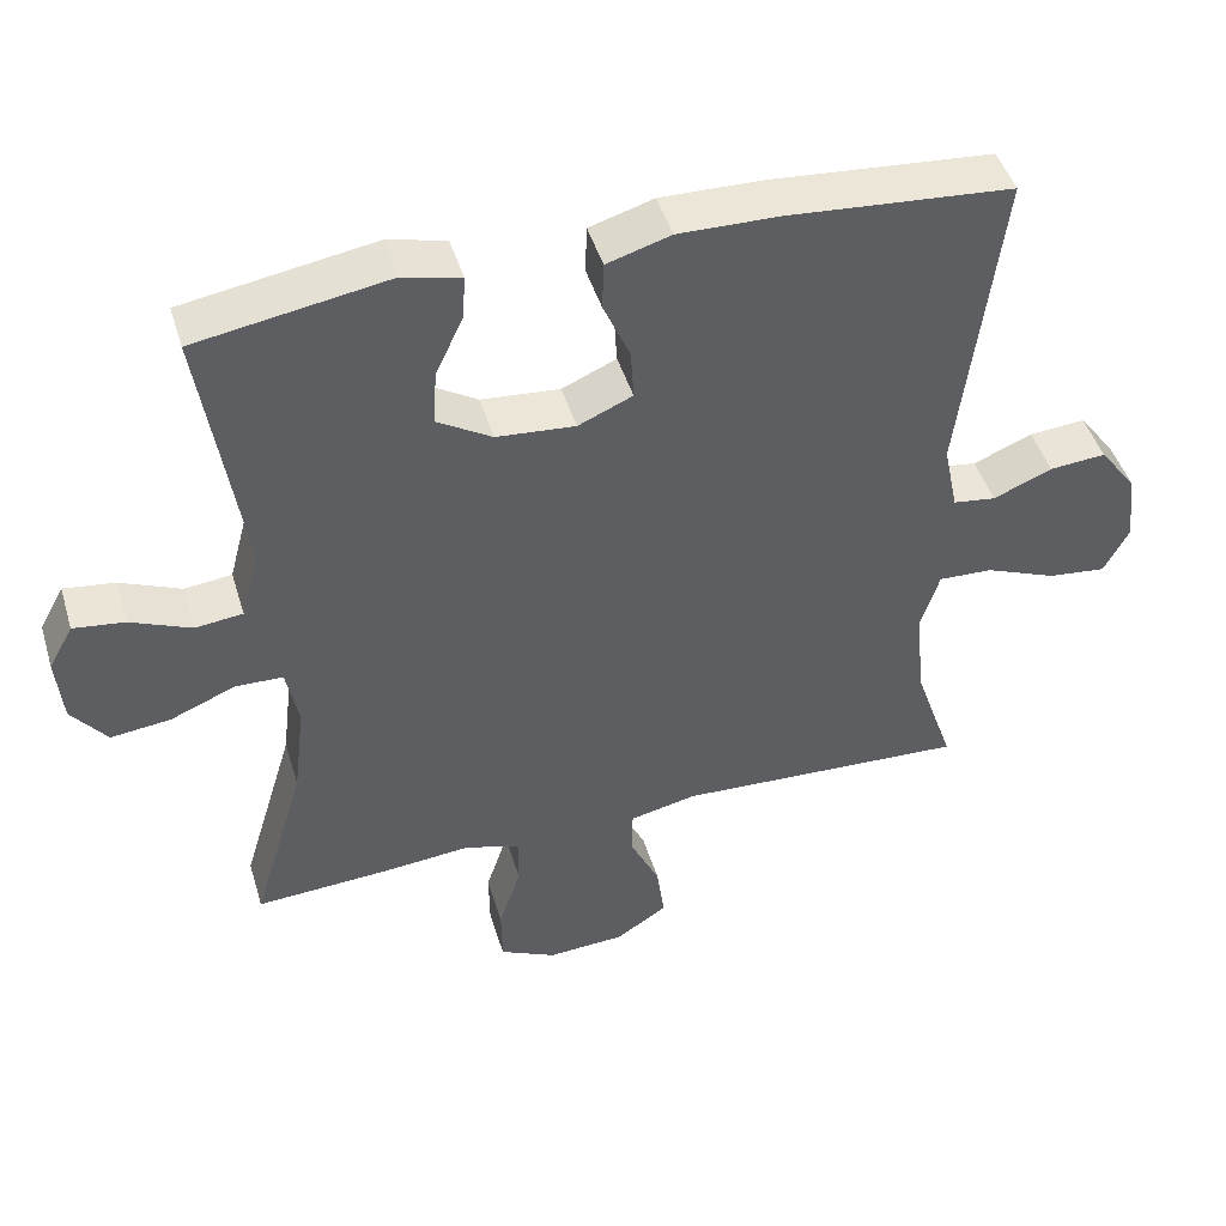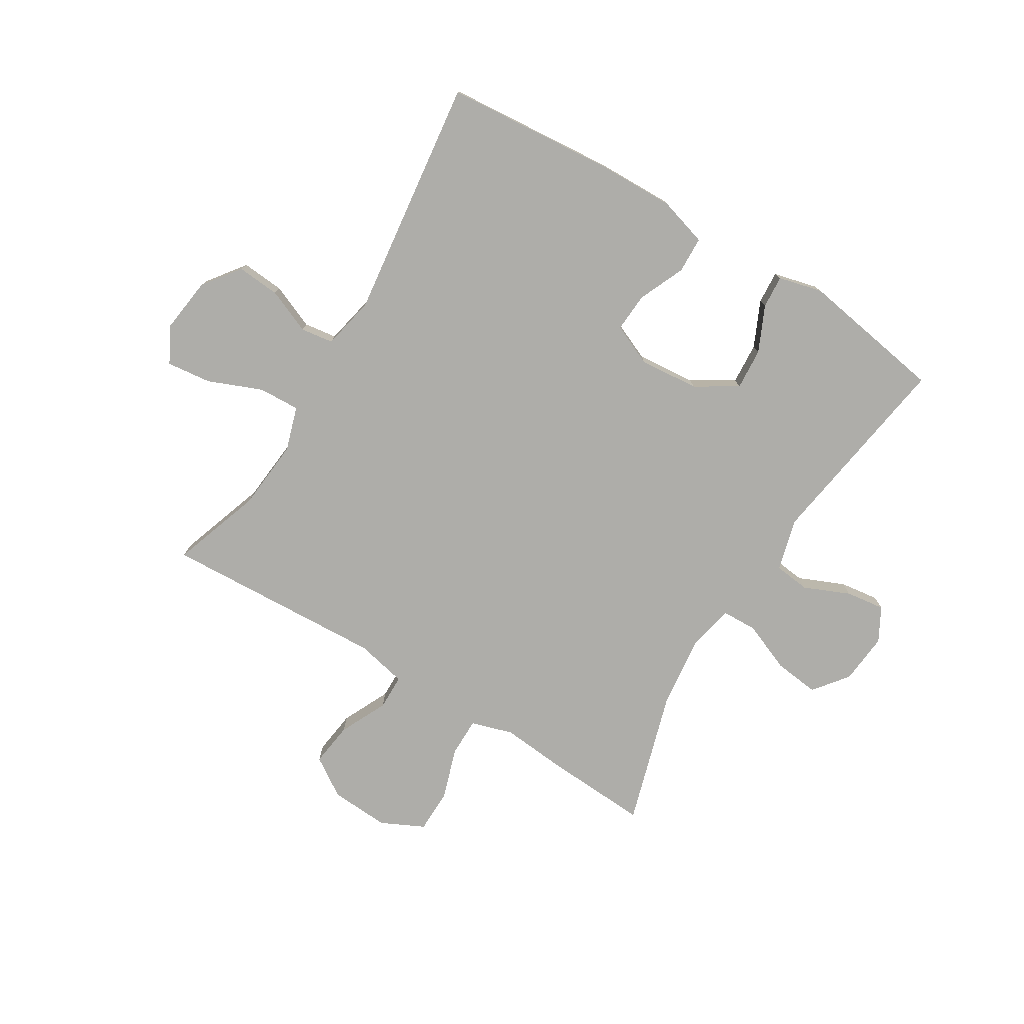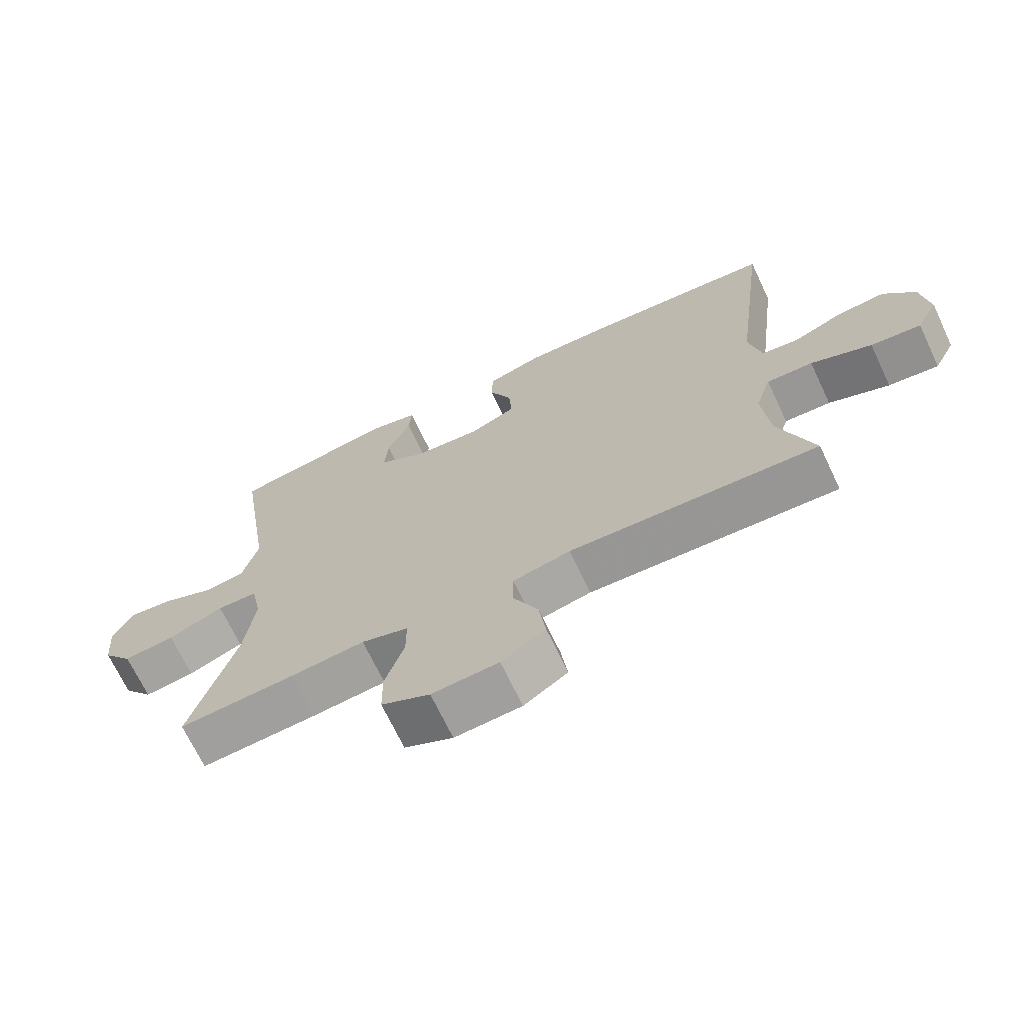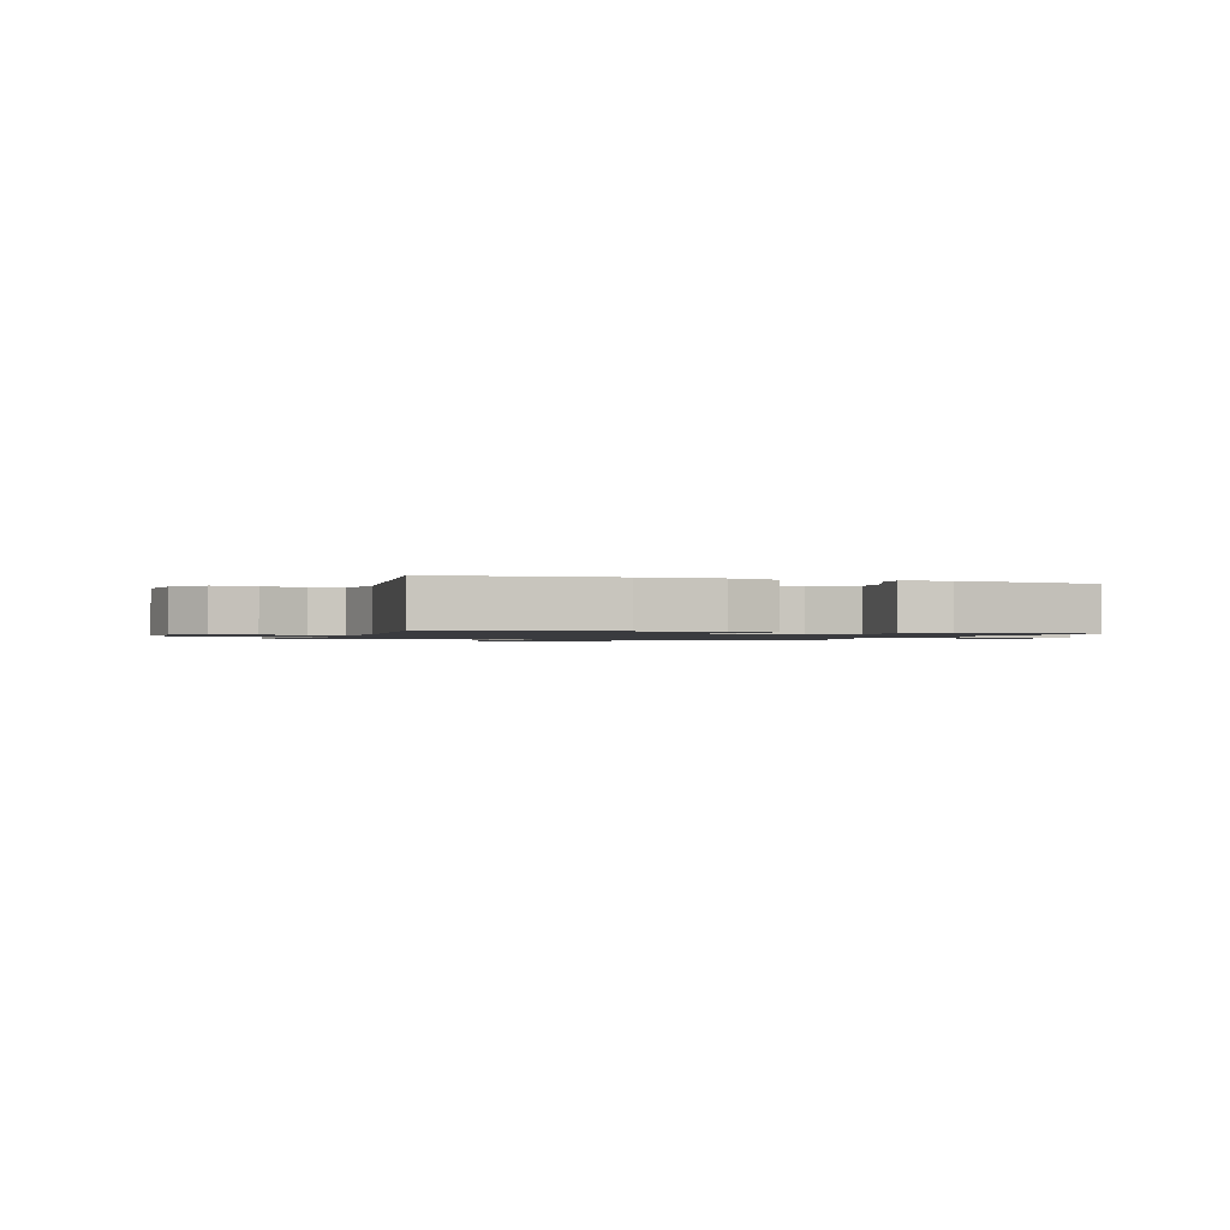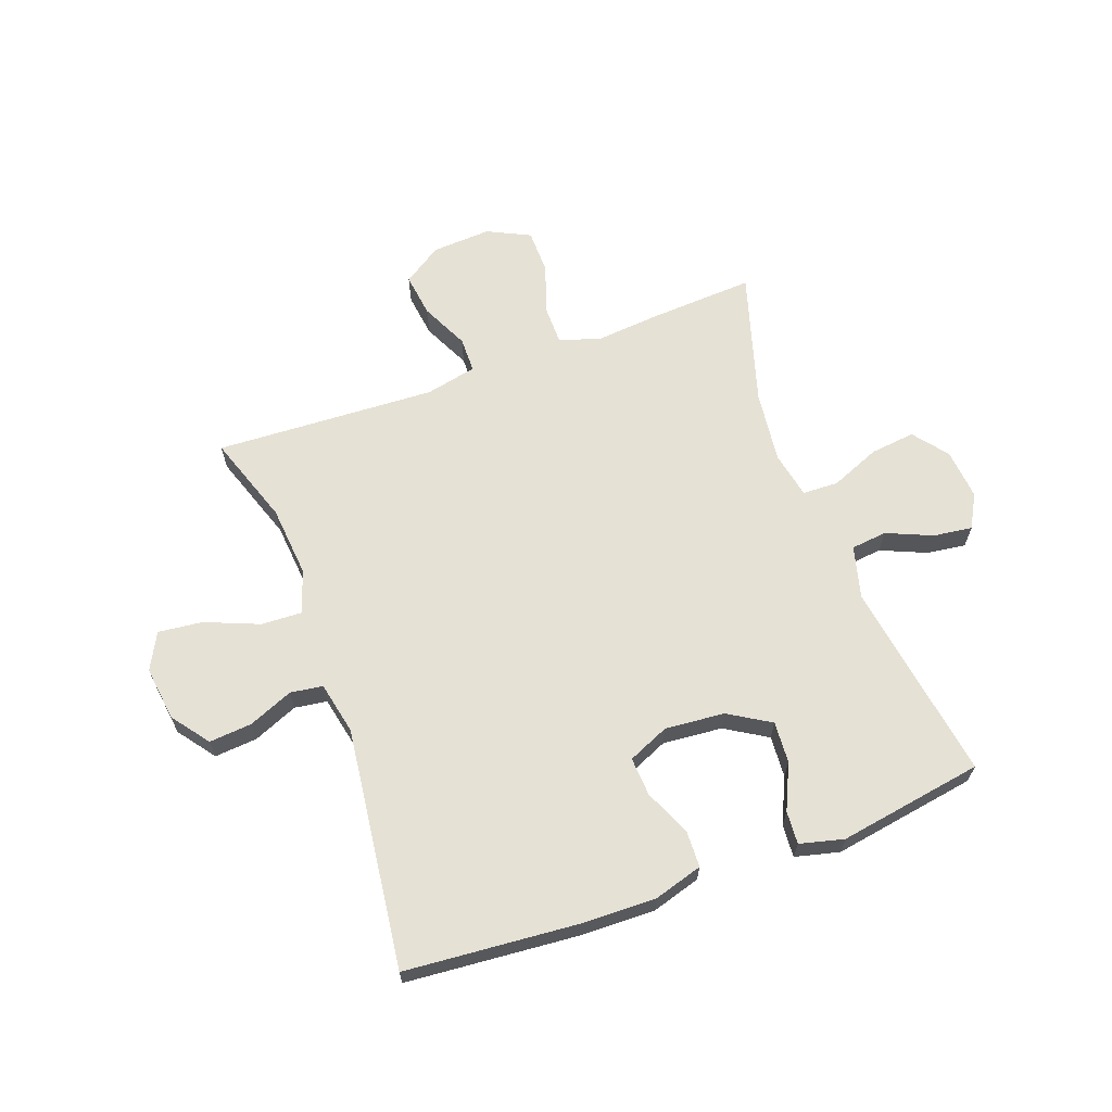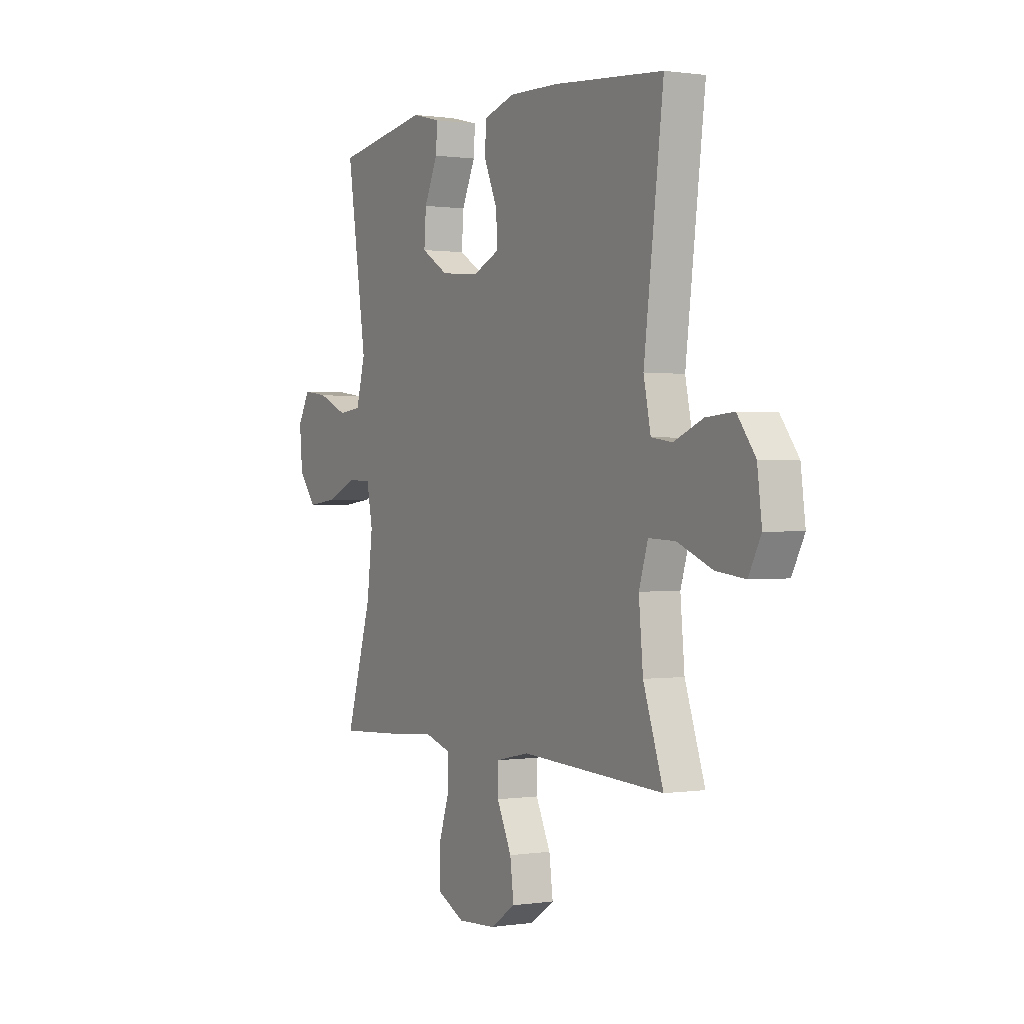
<metadata>
{"format":"obj","ext":"obj","renderer":"f3d","projection":"perspective","resolution":1024,"background":"white","views":[{"elev":46.1,"azim":163.4,"up":"+Z"},{"elev":-77.1,"azim":-31.4,"up":"+Y"},{"elev":-69.6,"azim":-154.6,"up":"+Z"},{"elev":-1.2,"azim":-18.8,"up":"+Y"},{"elev":64.7,"azim":-20.1,"up":"+Y"},{"elev":0.5,"azim":-119.5,"up":"+Z"}]}
</metadata>
<code>
v 0.5 0.07 -0.5
v 0.322 0.07 -0.49
v 0.209 0.07 -0.48
v 0.137 0.07 -0.502
v 0.137 0.07 -0.569
v 0.166 0.07 -0.657
v 0.165 0.07 -0.733
v 0.091 0.07 -0.769
v -0.011 0.07 -0.763
v -0.078 0.07 -0.719
v -0.068 0.07 -0.643
v -0.029 0.07 -0.561
v -0.03 0.07 -0.5
v -0.118 0.07 -0.481
v -0.5 0.07 -0.5
v -0.447 0.07 -0.345
v -0.436 0.07 -0.223
v -0.46 0.07 -0.147
v -0.531 0.07 -0.15
v -0.624 0.07 -0.188
v -0.701 0.07 -0.197
v -0.734 0.07 -0.134
v -0.722 0.07 -0.04
v -0.674 0.07 0.024
v -0.6 0.07 0.018
v -0.523 0.07 -0.014
v -0.467 0.07 -0.006
v -0.448 0.07 0.085
v -0.5 0.07 0.5
v -0.205 0.07 0.525
v -0.074 0.07 0.528
v 0.01 0.07 0.503
v 0.012 0.07 0.44
v -0.023 0.07 0.36
v -0.027 0.07 0.293
v 0.044 0.07 0.262
v 0.147 0.07 0.271
v 0.219 0.07 0.315
v 0.214 0.07 0.387
v 0.178 0.07 0.465
v 0.174 0.07 0.522
v 0.25 0.07 0.541
v 0.5 0.07 0.5
v 0.447 0.07 0.153
v 0.471 0.07 0.063
v 0.533 0.07 0.056
v 0.612 0.07 0.09
v 0.679 0.07 0.099
v 0.711 0.07 0.041
v 0.703 0.07 -0.047
v 0.657 0.07 -0.106
v 0.579 0.07 -0.097
v 0.494 0.07 -0.062
v 0.432 0.07 -0.064
v 0.416 0.07 -0.145
v 0.431 0.07 -0.27
v 0.5 0 -0.5
v 0.322 0 -0.49
v 0.209 0 -0.48
v 0.137 0 -0.502
v 0.137 0 -0.569
v 0.166 0 -0.657
v 0.165 0 -0.733
v 0.091 0 -0.769
v -0.011 0 -0.763
v -0.078 0 -0.719
v -0.068 0 -0.643
v -0.029 0 -0.561
v -0.03 0 -0.5
v -0.118 0 -0.481
v -0.5 0 -0.5
v -0.447 0 -0.345
v -0.436 0 -0.223
v -0.46 0 -0.147
v -0.531 0 -0.15
v -0.624 0 -0.188
v -0.701 0 -0.197
v -0.734 0 -0.134
v -0.722 0 -0.04
v -0.674 0 0.024
v -0.6 0 0.018
v -0.523 0 -0.014
v -0.467 0 -0.006
v -0.448 0 0.085
v -0.5 0 0.5
v -0.205 0 0.525
v -0.074 0 0.528
v 0.01 0 0.503
v 0.012 0 0.44
v -0.023 0 0.36
v -0.027 0 0.293
v 0.044 0 0.262
v 0.147 0 0.271
v 0.219 0 0.315
v 0.214 0 0.387
v 0.178 0 0.465
v 0.174 0 0.522
v 0.25 0 0.541
v 0.5 0 0.5
v 0.447 0 0.153
v 0.471 0 0.063
v 0.533 0 0.056
v 0.612 0 0.09
v 0.679 0 0.099
v 0.711 0 0.041
v 0.703 0 -0.047
v 0.657 0 -0.106
v 0.579 0 -0.097
v 0.494 0 -0.062
v 0.432 0 -0.064
v 0.416 0 -0.145
v 0.431 0 -0.27
f 51 52 53
f 50 51 53
f 49 50 53
f 48 49 53
f 47 48 53
f 46 47 53
f 45 46 53 54
f 44 45 54
f 42 43 44
f 41 42 44
f 40 41 44
f 39 40 44
f 44 54 55
f 39 44 55
f 38 39 55
f 32 33 34
f 31 32 34
f 30 31 34
f 29 30 34
f 28 29 34
f 27 28 34 35
f 24 25 26
f 23 24 26
f 22 23 26
f 21 22 26
f 20 21 26
f 19 20 26
f 18 19 26 27
f 27 35 36
f 18 27 36
f 17 18 36
f 14 15 16
f 17 36 37
f 16 17 37
f 14 16 37
f 13 14 37
f 10 11 12
f 9 10 12
f 8 9 12
f 7 8 12
f 6 7 12
f 5 6 12
f 56 1 2 3
f 56 3 4
f 55 56 4
f 38 55 4
f 37 38 4
f 13 37 4
f 4 5 12 13
f 109 108 107
f 109 107 106
f 109 106 105
f 109 105 104
f 109 104 103
f 109 103 102
f 110 109 102 101
f 110 101 100
f 100 99 98
f 100 98 97
f 100 97 96
f 100 96 95
f 111 110 100
f 111 100 95
f 111 95 94
f 90 89 88
f 90 88 87
f 90 87 86
f 90 86 85
f 90 85 84
f 91 90 84 83
f 82 81 80
f 82 80 79
f 82 79 78
f 82 78 77
f 82 77 76
f 82 76 75
f 83 82 75 74
f 92 91 83
f 92 83 74
f 92 74 73
f 72 71 70
f 93 92 73
f 93 73 72
f 93 72 70
f 93 70 69
f 68 67 66
f 68 66 65
f 68 65 64
f 68 64 63
f 68 63 62
f 68 62 61
f 59 58 57 112
f 60 59 112
f 60 112 111
f 60 111 94
f 60 94 93
f 60 93 69
f 69 68 61 60
f 1 57 58 2
f 2 58 59 3
f 3 59 60 4
f 4 60 61 5
f 5 61 62 6
f 6 62 63 7
f 7 63 64 8
f 8 64 65 9
f 9 65 66 10
f 10 66 67 11
f 11 67 68 12
f 12 68 69 13
f 13 69 70 14
f 14 70 71 15
f 15 71 72 16
f 16 72 73 17
f 17 73 74 18
f 18 74 75 19
f 19 75 76 20
f 20 76 77 21
f 21 77 78 22
f 22 78 79 23
f 23 79 80 24
f 24 80 81 25
f 25 81 82 26
f 26 82 83 27
f 27 83 84 28
f 28 84 85 29
f 29 85 86 30
f 30 86 87 31
f 31 87 88 32
f 32 88 89 33
f 33 89 90 34
f 34 90 91 35
f 35 91 92 36
f 36 92 93 37
f 37 93 94 38
f 38 94 95 39
f 39 95 96 40
f 40 96 97 41
f 41 97 98 42
f 42 98 99 43
f 43 99 100 44
f 44 100 101 45
f 45 101 102 46
f 46 102 103 47
f 47 103 104 48
f 48 104 105 49
f 49 105 106 50
f 50 106 107 51
f 51 107 108 52
f 52 108 109 53
f 53 109 110 54
f 54 110 111 55
f 55 111 112 56
f 56 112 57 1

</code>
